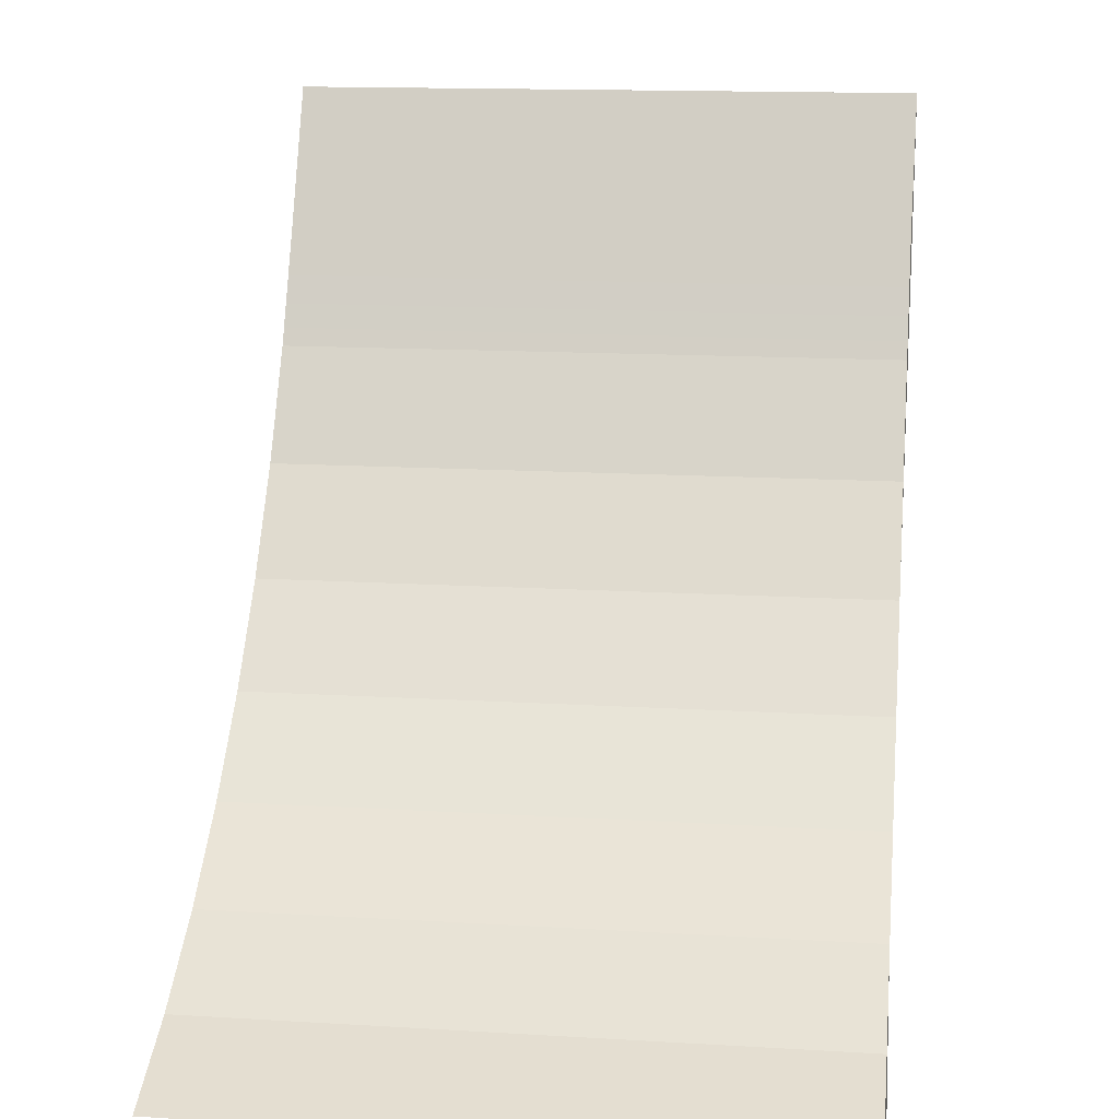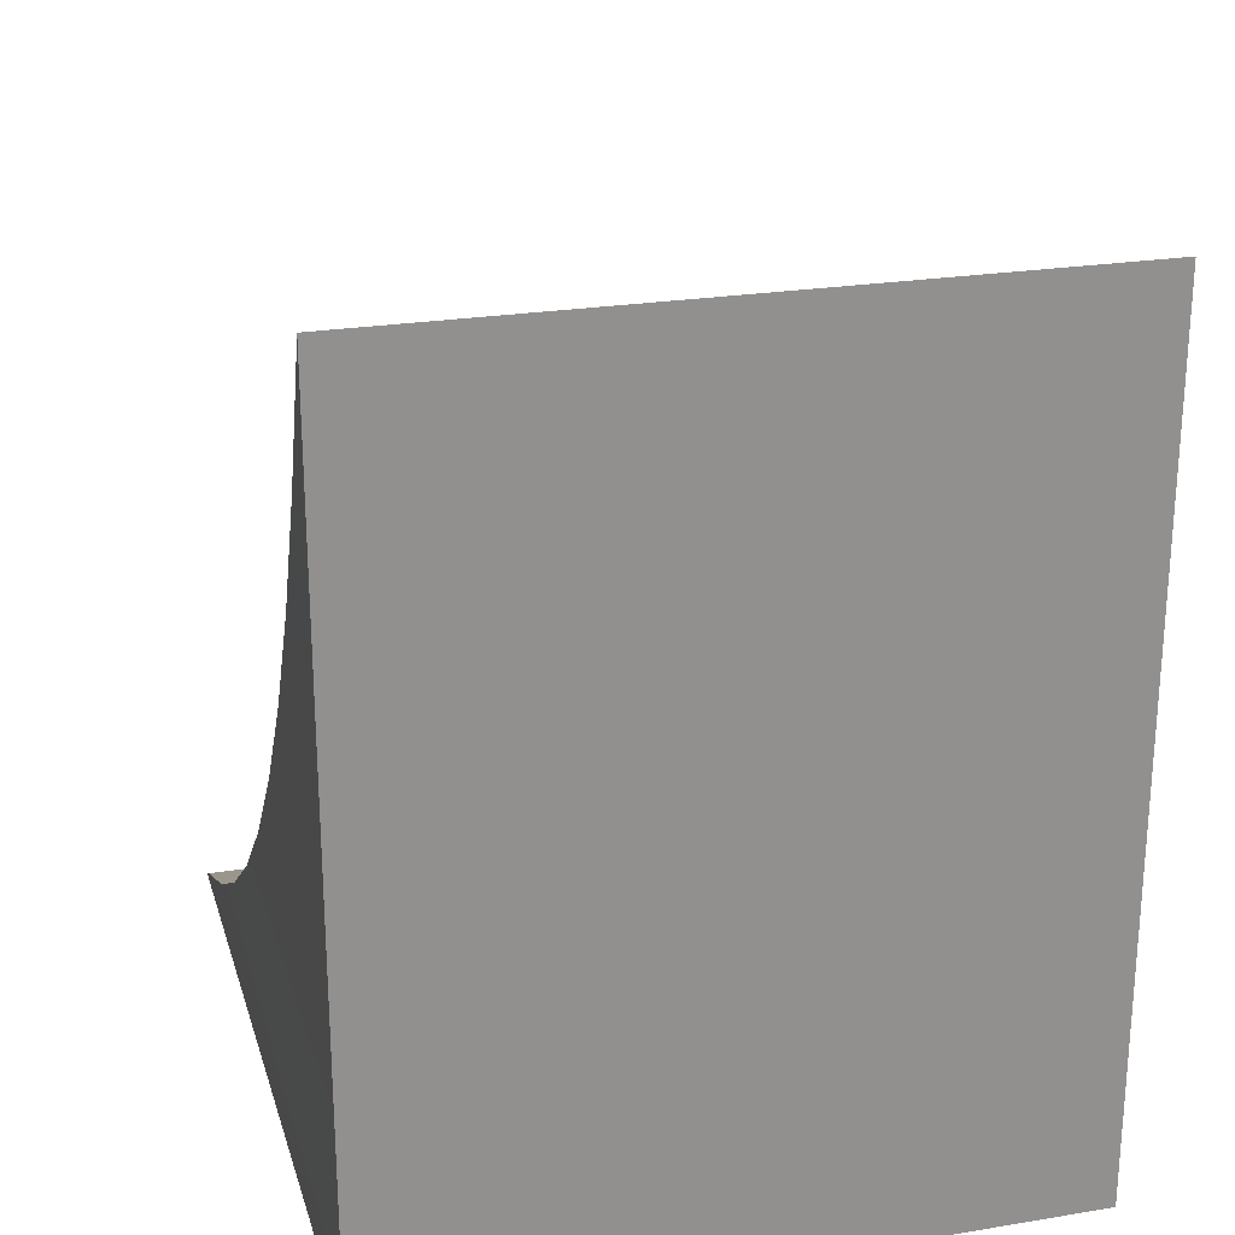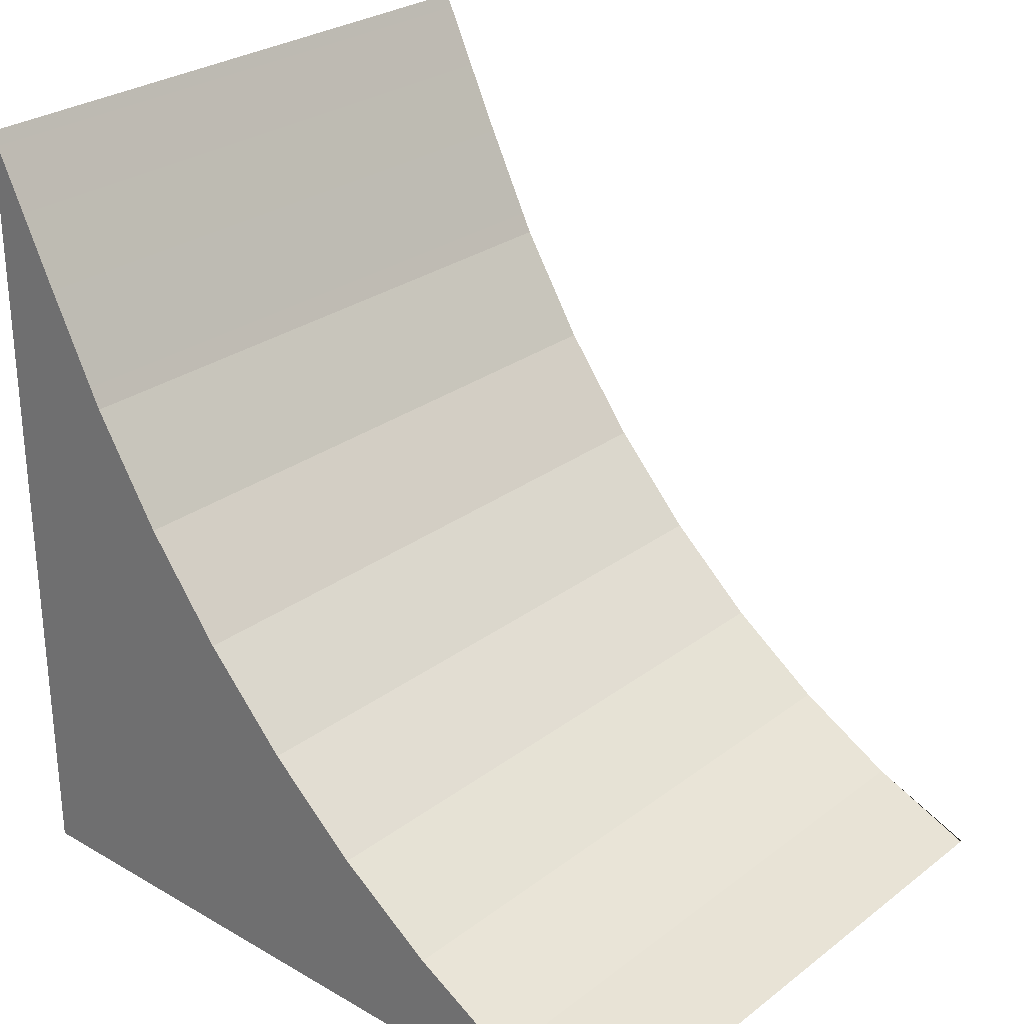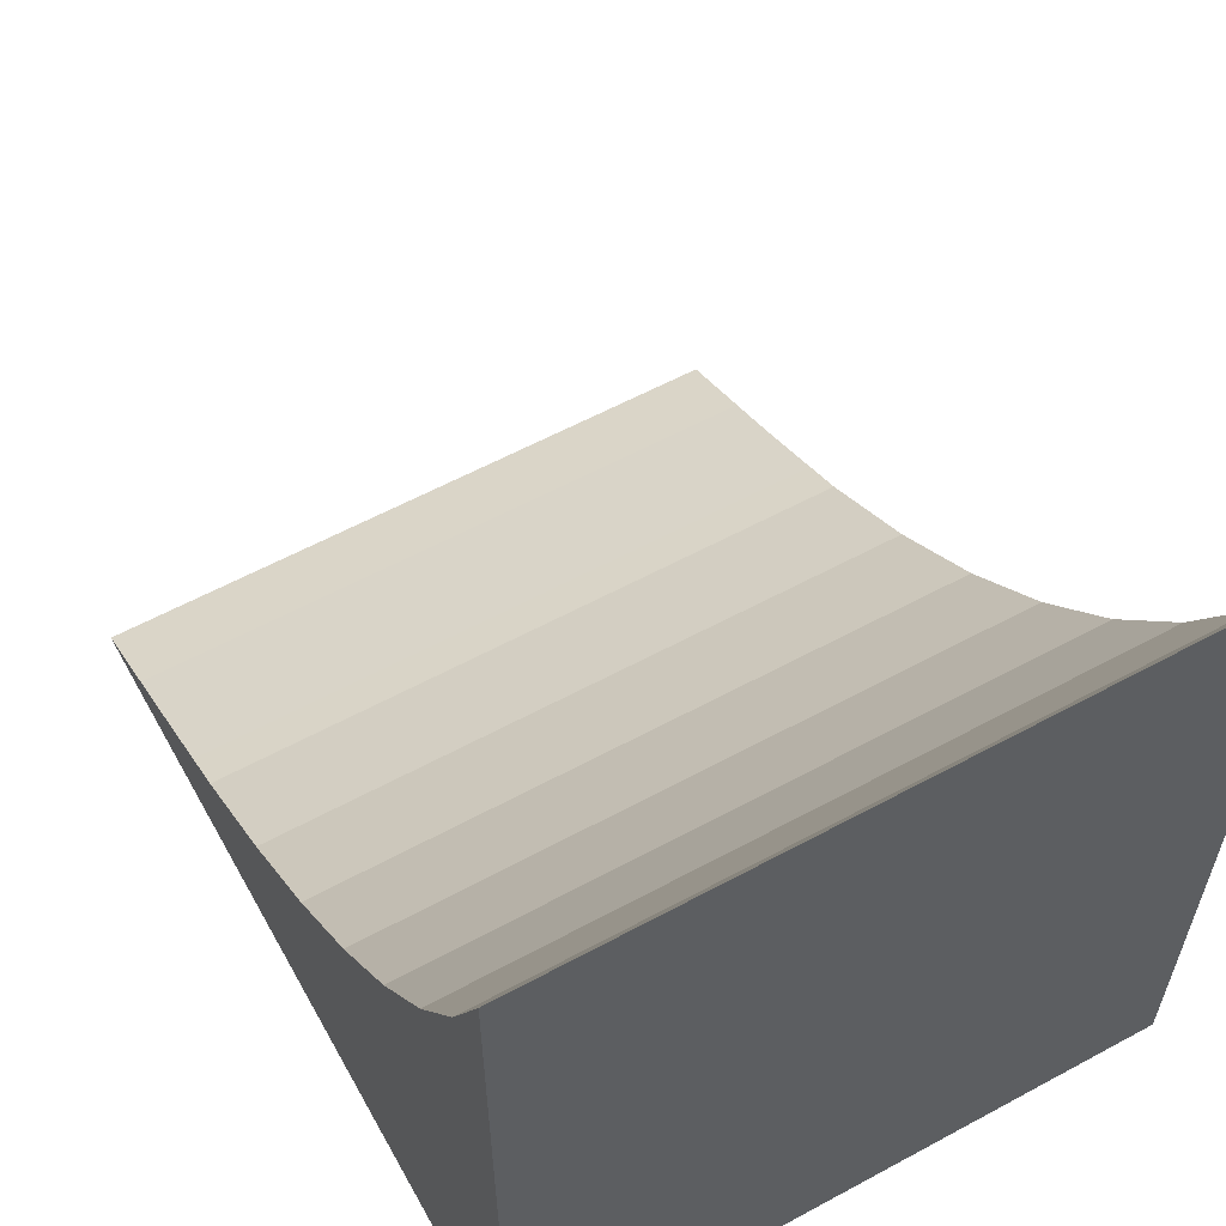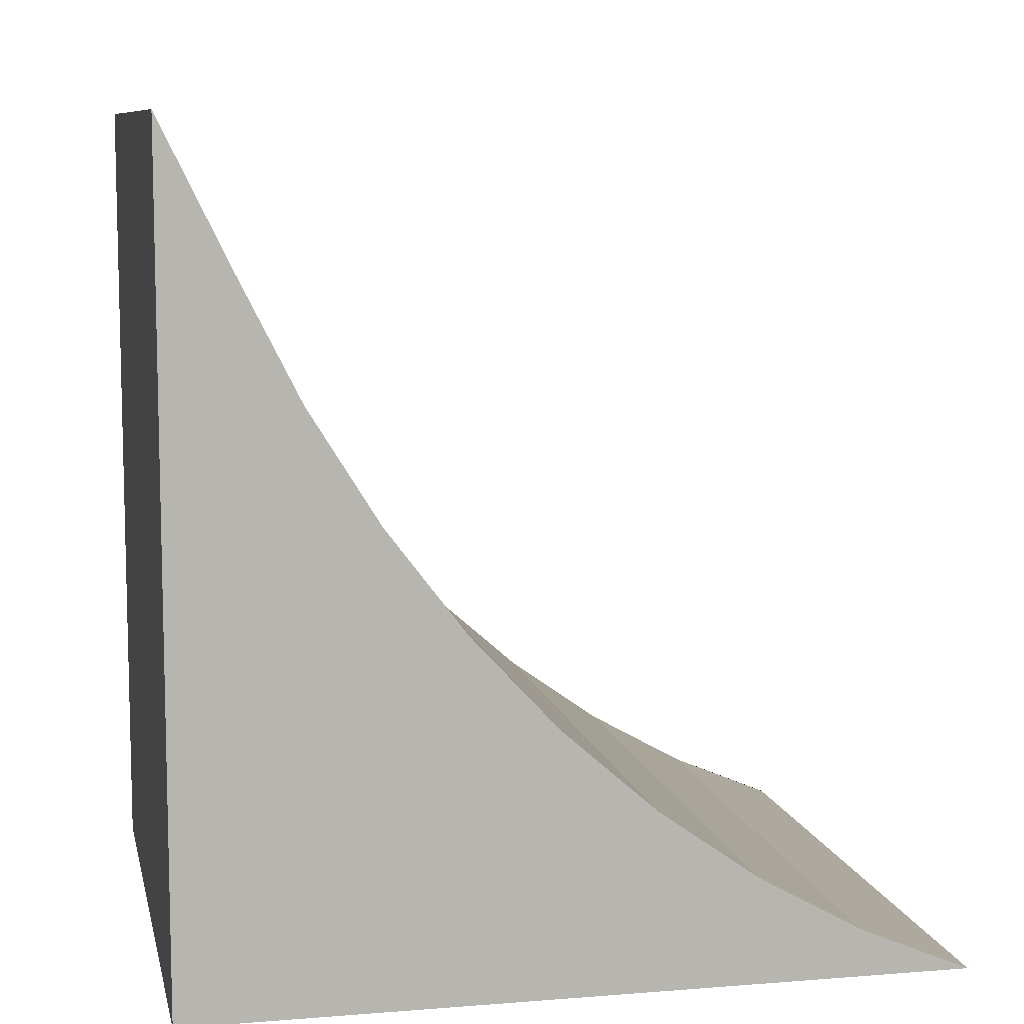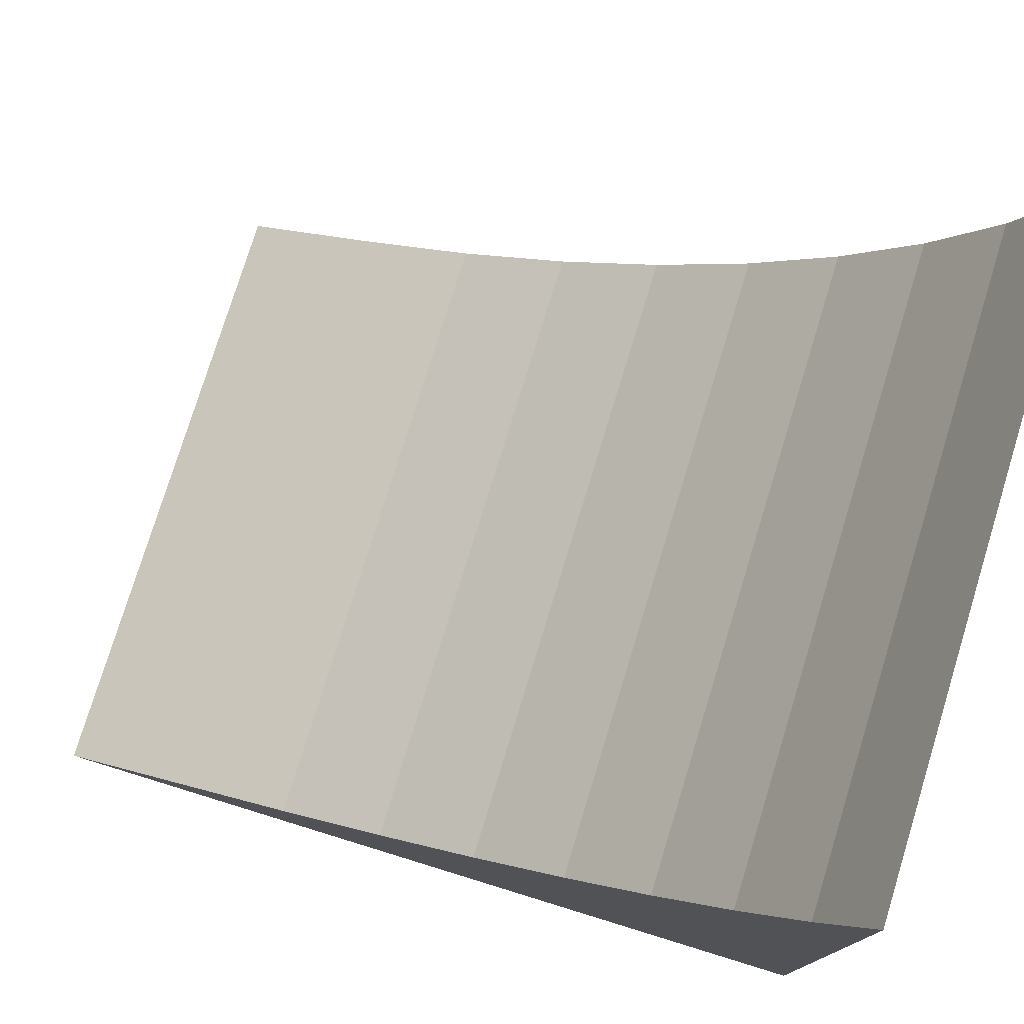
<metadata>
{"format":"obj","ext":"obj","renderer":"f3d","projection":"perspective","resolution":1024,"background":"white","views":[{"elev":14.9,"azim":-172.7,"up":"+Z"},{"elev":24.1,"azim":-15.3,"up":"+Z"},{"elev":27.5,"azim":131.2,"up":"+Z"},{"elev":59.2,"azim":150.9,"up":"+Y"},{"elev":9.0,"azim":78.0,"up":"+Z"},{"elev":77.0,"azim":107.1,"up":"+Y"}]}
</metadata>
<code>
o BigRamp.001
v 3.114 5.325 -2.922
v 3.114 4.279 -2.476
v 3.114 2.322 -1.232
v 3.114 3.275 -1.911
v 3.114 1.429 -0.4442
v 3.114 0.6059 0.4435
v 3.114 -0.1403 1.423
v 3.114 -1.373 3.618
v 3.114 -0.8022 2.485
v 3.114 -2.025 4.954
v -3.106 3.275 -1.911
v -3.106 4.279 -2.476
v -3.106 2.322 -1.232
v -3.106 5.325 -2.922
v -3.106 1.429 -0.4442
v -3.106 0.6059 0.4435
v -3.106 -0.8022 2.485
v -3.106 -1.373 3.618
v -3.106 -0.1403 1.423
v -3.121 -2.025 4.954
v -3.121 5.325 -2.922
v -3.121 -2.025 -2.922
v 3.114 5.325 -2.922
v 3.114 -2.025 -2.922
v 3.114 -2.025 -2.476
v 3.114 -2.025 3.618
v 3.114 -2.025 2.485
v 3.114 -2.025 1.423
v 3.114 -2.025 0.4435
v 3.114 -2.025 -0.4442
v 3.114 -2.025 -1.232
v 3.114 -2.025 -1.911
v -3.121 -2.025 -1.232
v -3.121 -2.025 3.618
v -3.121 -2.025 -0.4442
v -3.121 -2.025 0.4434
v -3.121 -2.025 -1.911
v -3.121 -2.025 2.485
v -3.121 -2.025 1.423
v -3.121 -2.025 -2.476
f 10 8 18 20
f 8 9 17 18
f 9 7 19 17
f 7 6 16 19
f 6 5 15 16
f 5 3 13 15
f 4 11 13 3
f 2 12 11 4
f 1 14 12 2
f 22 21 23 24
f 3 5 30 31
f 9 8 26 27
f 4 3 31 32
f 6 7 28 29
f 2 4 32 25
f 5 6 29 30
f 7 9 27 28
f 1 2 25 24
f 26 8 10
f 32 31 33 37
f 30 29 36 35
f 28 27 38 39
f 25 32 37 40
f 31 30 35 33
f 29 28 39 36
f 27 26 34 38
f 20 34 26 10
f 24 25 40 22
f 12 14 21 22 40
f 11 12 40 37
f 13 11 37 33
f 15 13 33 35
f 16 15 35 36
f 19 16 36 39
f 17 19 39 38
f 18 17 38 34
f 18 34 20

</code>
